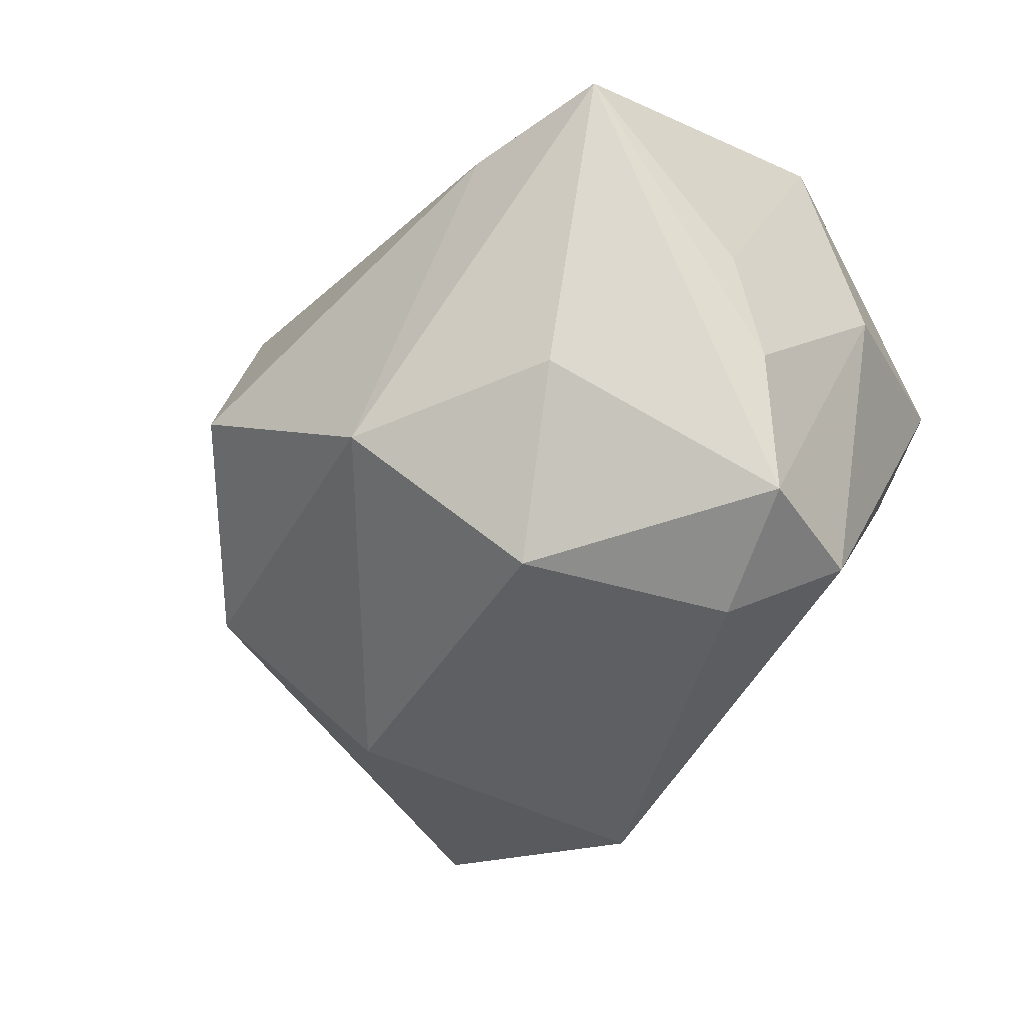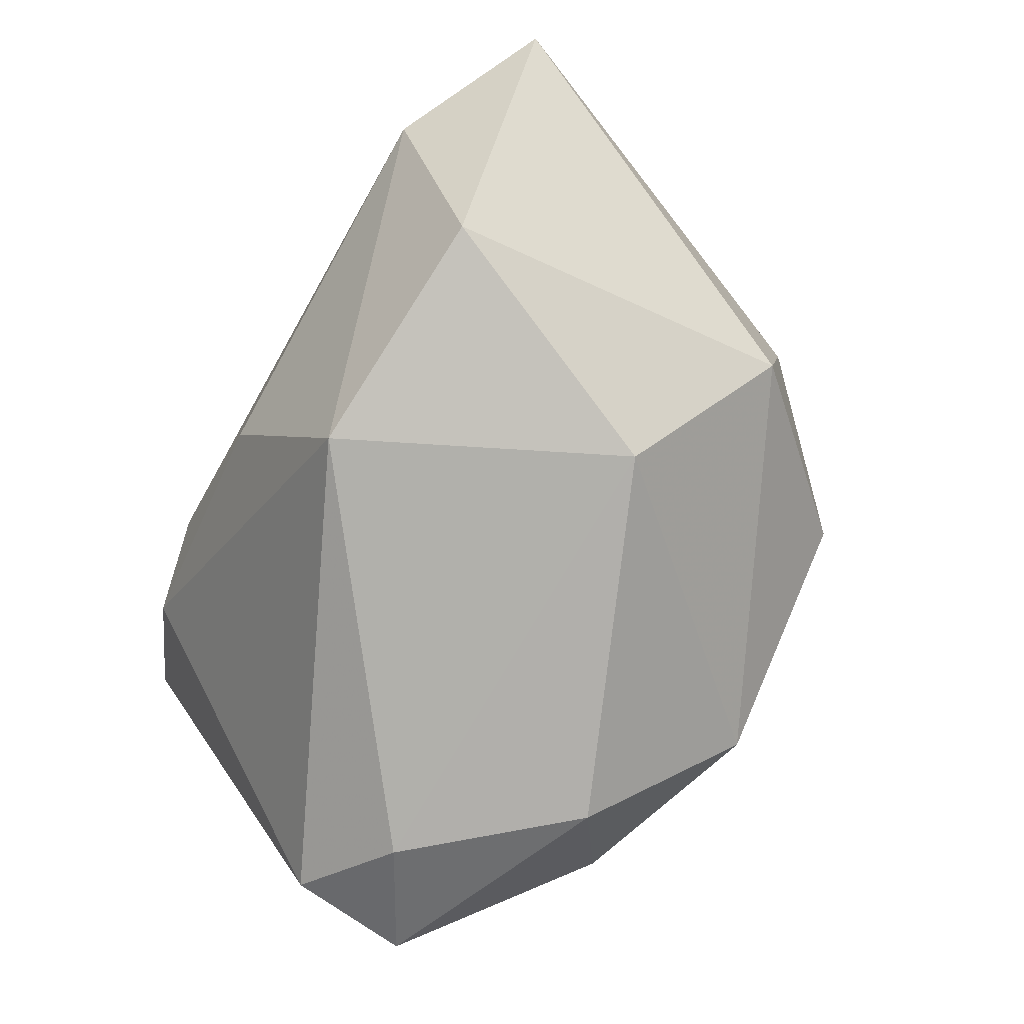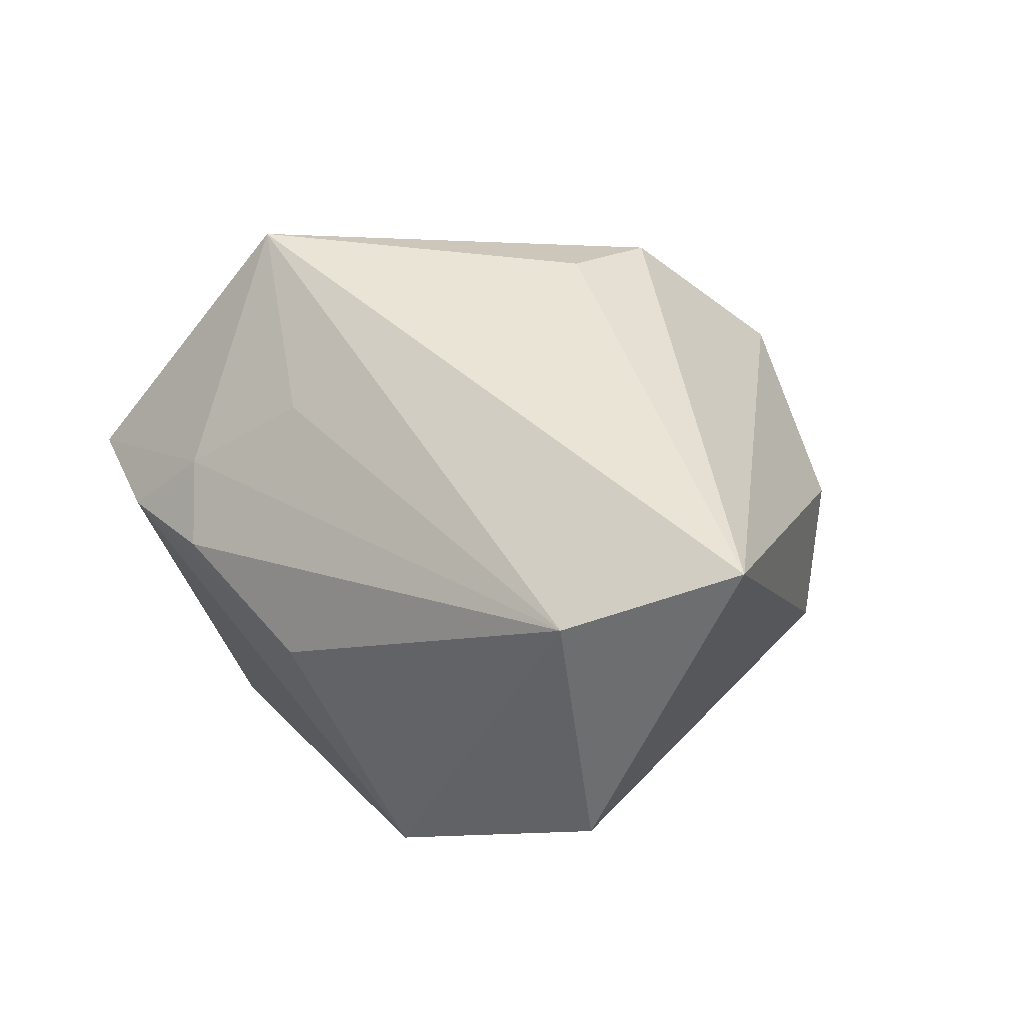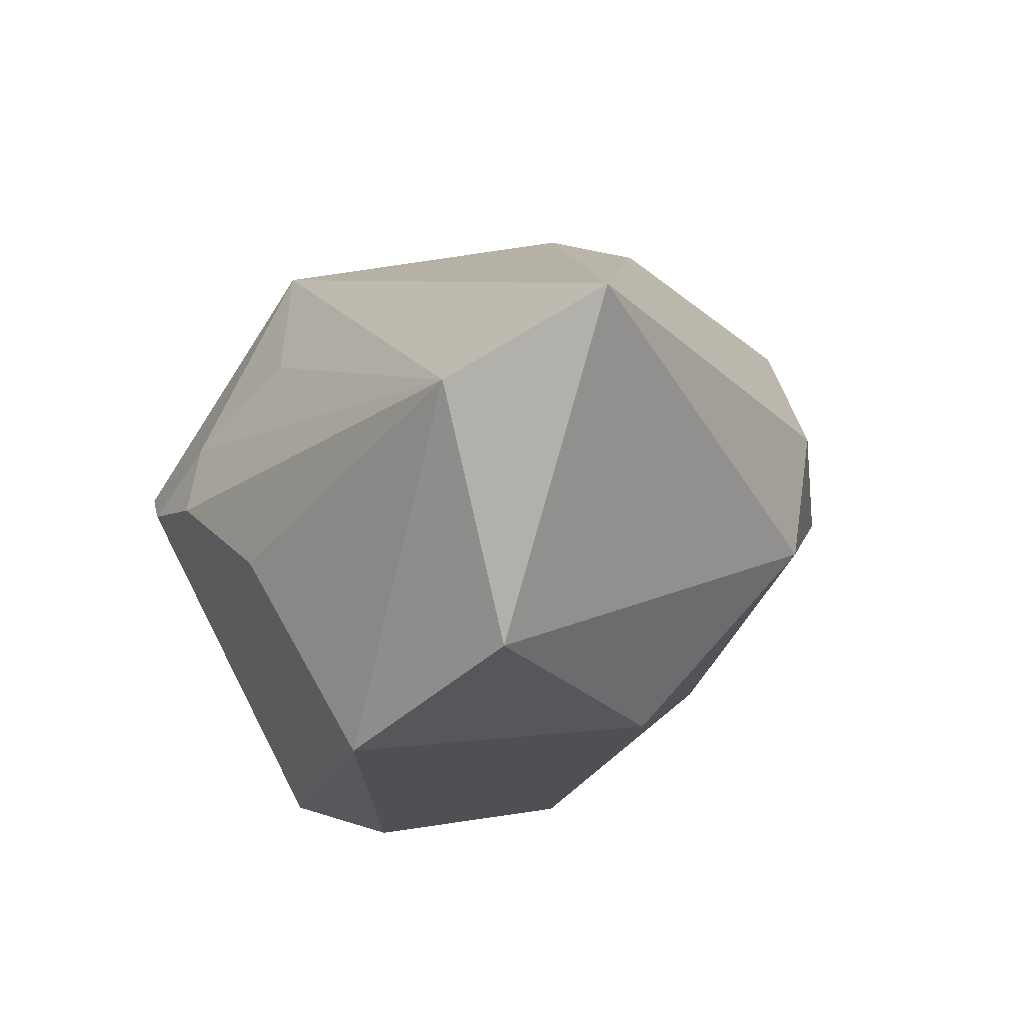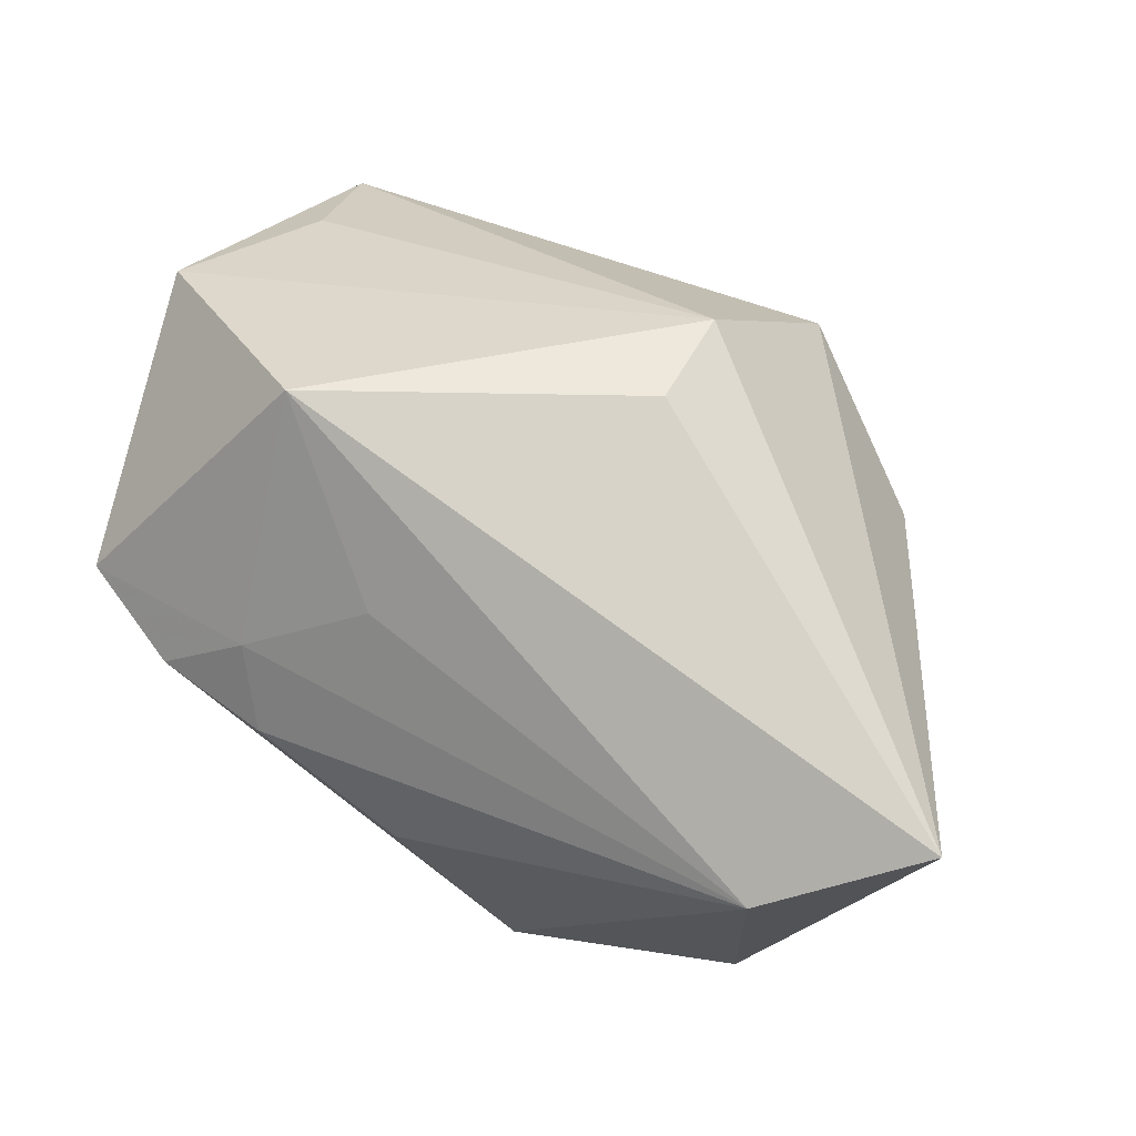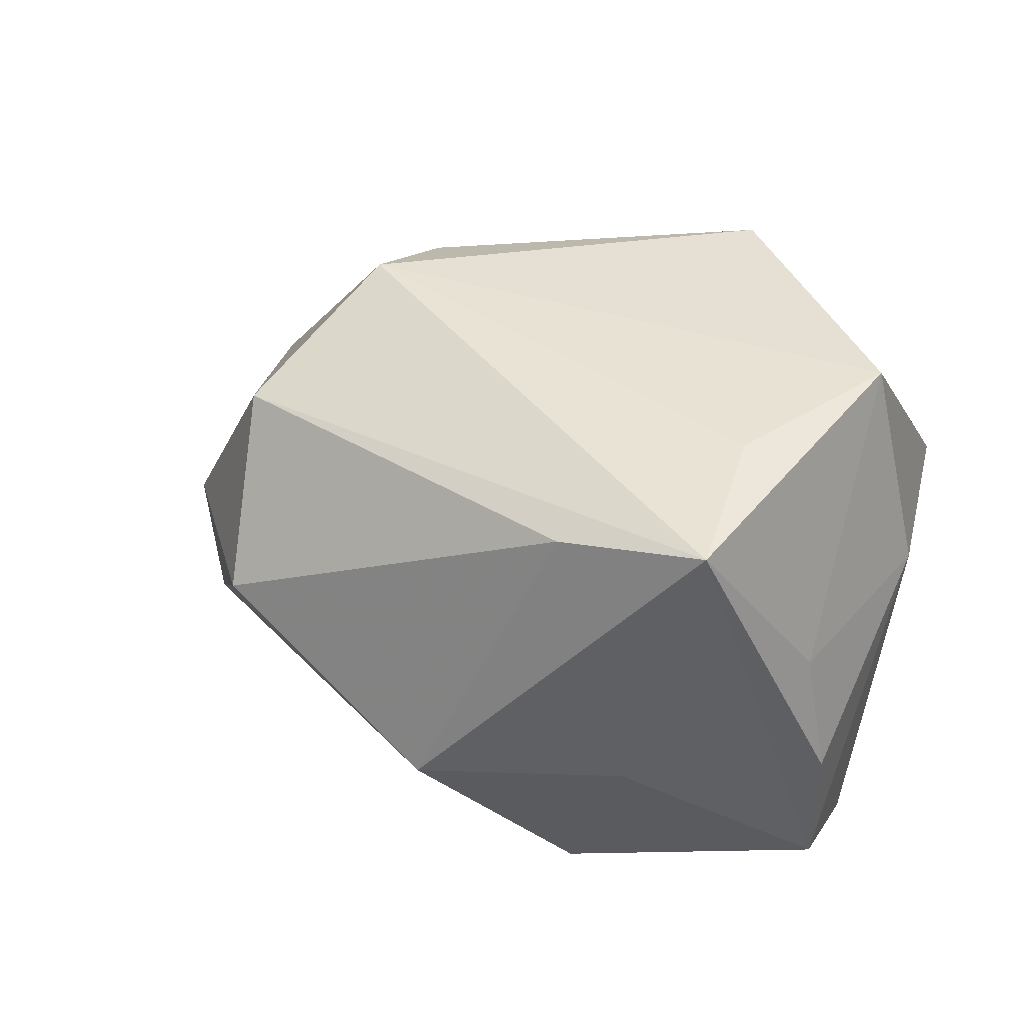
<metadata>
{"format":"obj","ext":"obj","renderer":"f3d","projection":"perspective","resolution":1024,"background":"white","views":[{"elev":-39.5,"azim":-141.4,"up":"+Z"},{"elev":-77.0,"azim":57.6,"up":"+Z"},{"elev":11.8,"azim":36.5,"up":"+Z"},{"elev":-19.2,"azim":50.8,"up":"+Z"},{"elev":45.4,"azim":20.9,"up":"+Z"},{"elev":24.2,"azim":-152.8,"up":"+Z"}]}
</metadata>
<code>
v 0.0226 -0.021 -0.0009502
v -0.02019 0.02111 0.0106
v -0.009999 -0.01082 0.02058
v -0.02583 -0.001393 0.002648
v 0.02303 0.01043 0.002678
v -0.0137 0.01775 -0.007624
v -0.0004344 0.02111 -0.009011
v 0.01411 0.02019 0.0008496
v -0.01617 0.003287 -0.01974
v -0.0006647 -0.01952 -0.006444
v -0.02312 0.007582 -0.01624
v -0.01047 0.02111 0.009724
v 0.01413 0.002593 -0.01716
v 0.01497 0.01531 0.01269
v -0.009668 -0.01935 -0.0002166
v 0.02052 -0.01453 -0.01598
v -0.02365 0.01139 5.004e-05
v -0.01678 -0.01767 0.001585
v 0.01018 -0.00168 0.01893
v 0.0229 0.008835 -0.005935
v -0.003055 -0.01612 0.00957
v -0.01878 0.012 0.01421
v -0.01111 -0.01757 0.005185
v -0.02387 0.001414 0.01632
v 0.005173 -0.0147 -0.01974
v -0.02271 -0.01466 0.005113
v 0.01088 0.005314 0.01957
v -0.02239 -0.0003486 -0.01725
v 0.03263 -0.01653 0.003102
v -0.02443 0.01006 -0.007881
v -0.007869 0.01314 -0.0179
f 29 14 27
f 2 27 14
f 3 29 19
f 19 27 3
f 29 27 19
f 18 26 28
f 28 25 18
f 28 26 4
f 4 11 28
f 7 2 12
f 12 2 14
f 6 2 7
f 11 2 6
f 3 27 24
f 24 26 3
f 24 4 26
f 23 21 3
f 23 18 15
f 3 26 23
f 26 18 23
f 20 13 7
f 13 25 9
f 28 11 9
f 9 25 28
f 1 29 3
f 3 21 1
f 1 23 15
f 21 23 1
f 30 2 11
f 11 4 30
f 27 2 22
f 22 24 27
f 2 24 22
f 5 14 29
f 29 20 5
f 7 13 31
f 13 9 31
f 31 9 11
f 31 6 7
f 11 6 31
f 29 1 16
f 16 1 25
f 16 25 13
f 16 20 29
f 13 20 16
f 10 1 15
f 25 1 10
f 15 18 10
f 10 18 25
f 4 24 17
f 17 30 4
f 17 24 2
f 2 30 17
f 8 20 7
f 8 5 20
f 14 5 8
f 7 12 8
f 8 12 14

</code>
